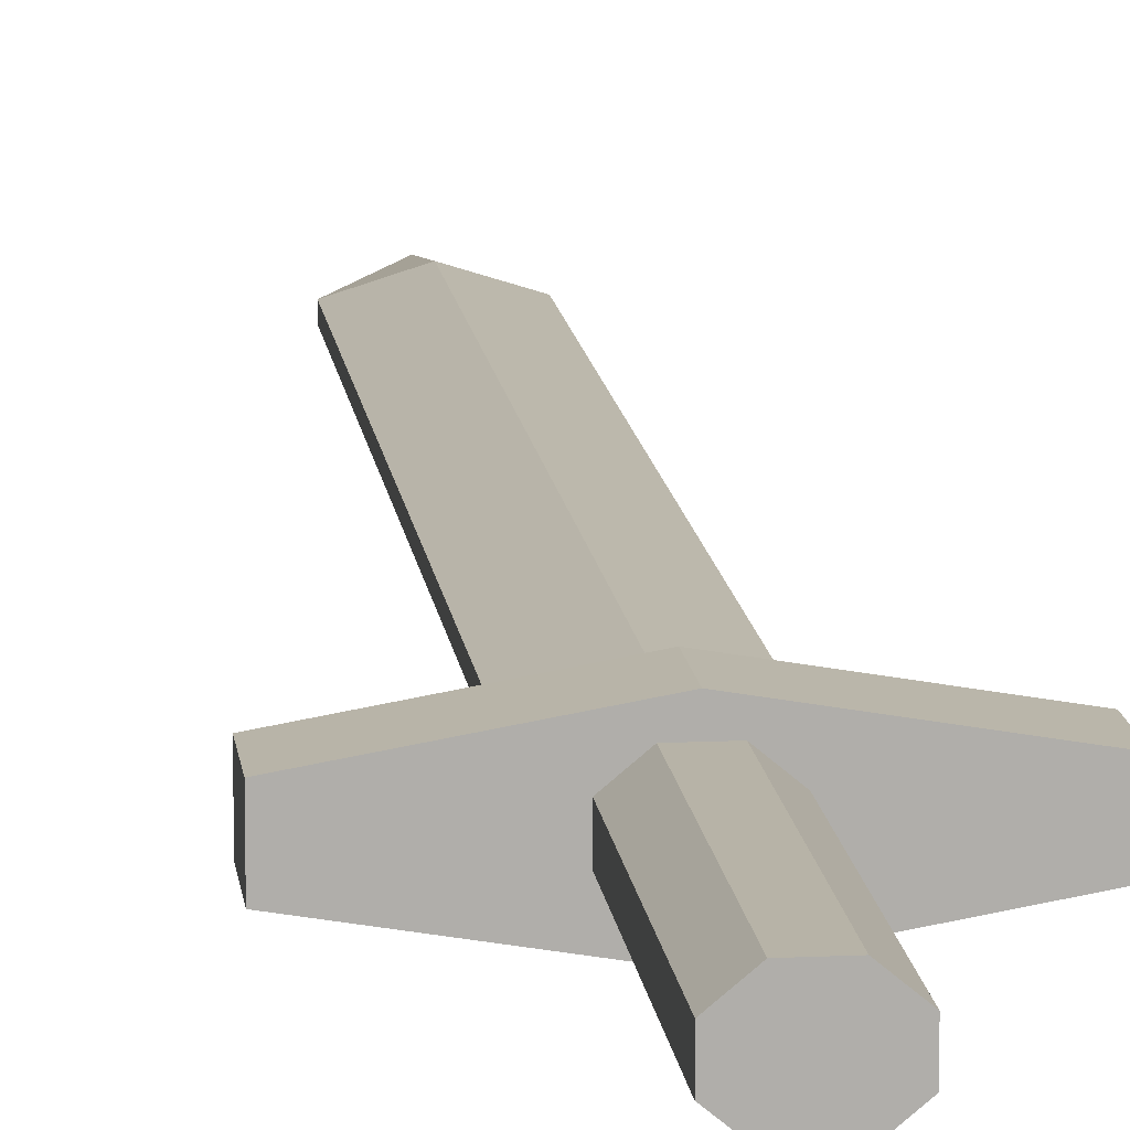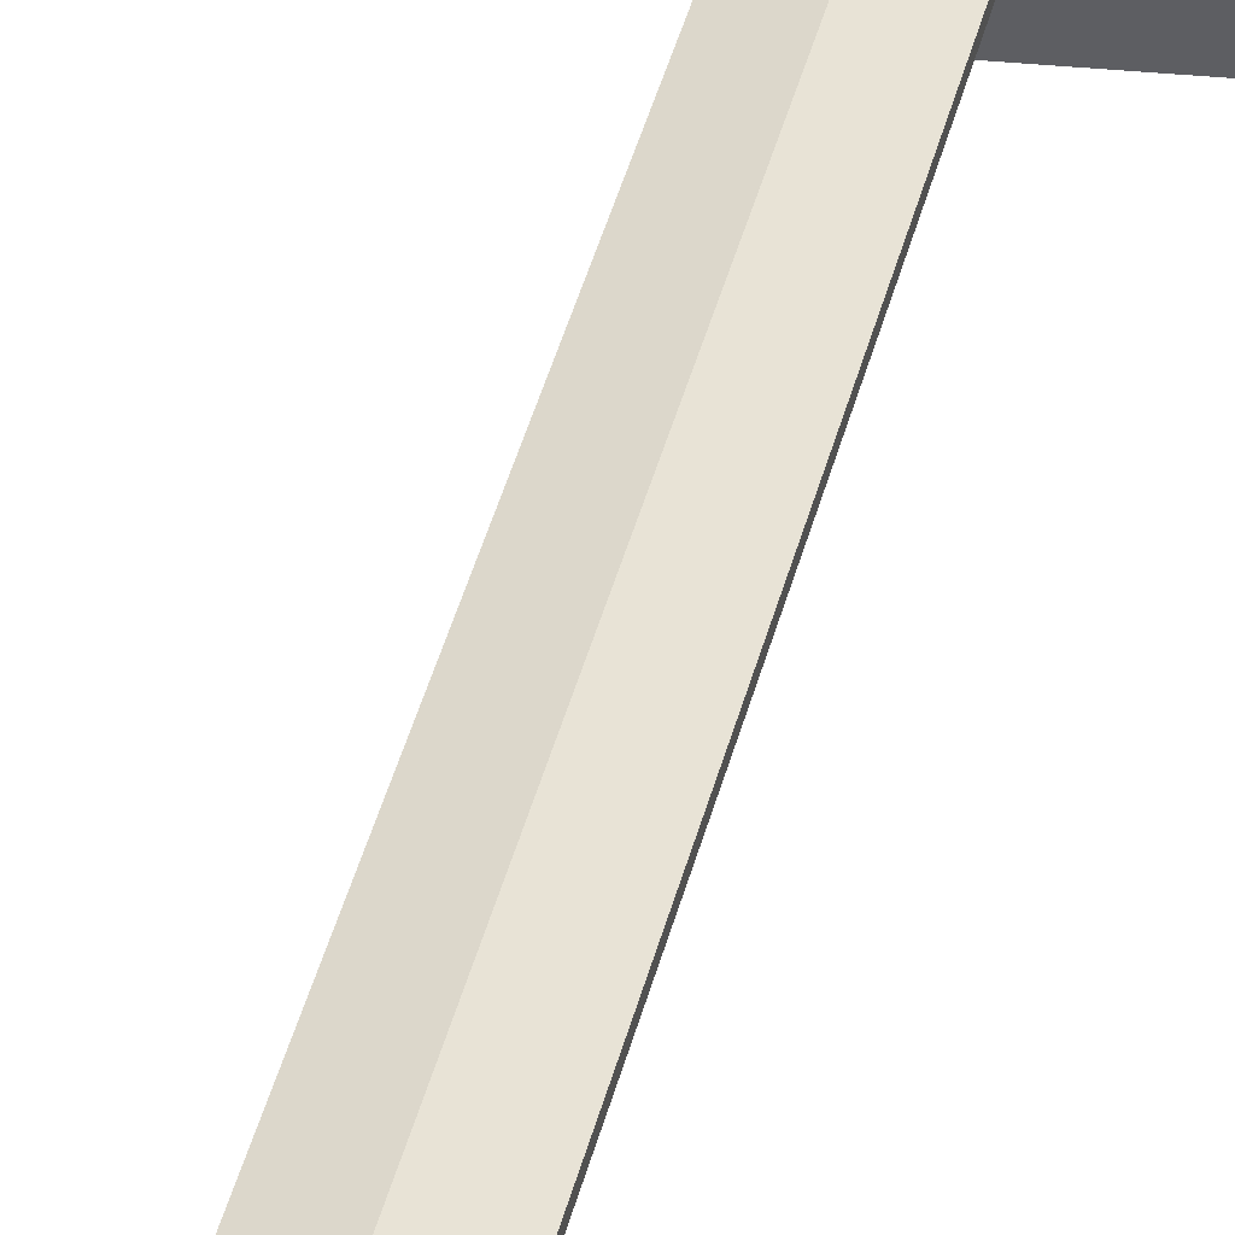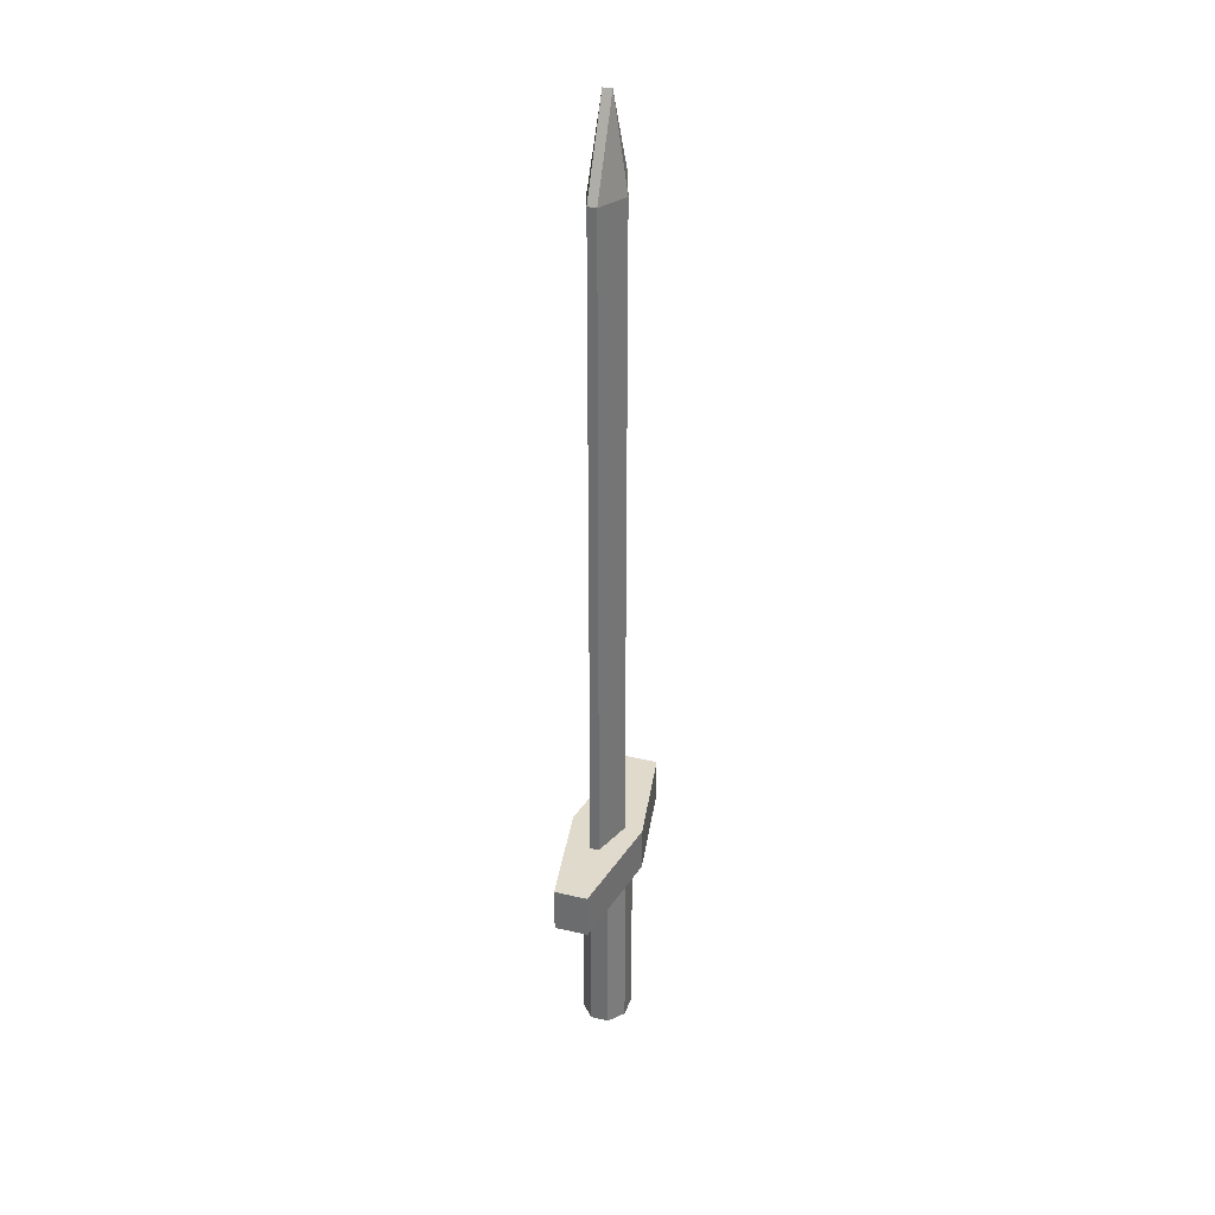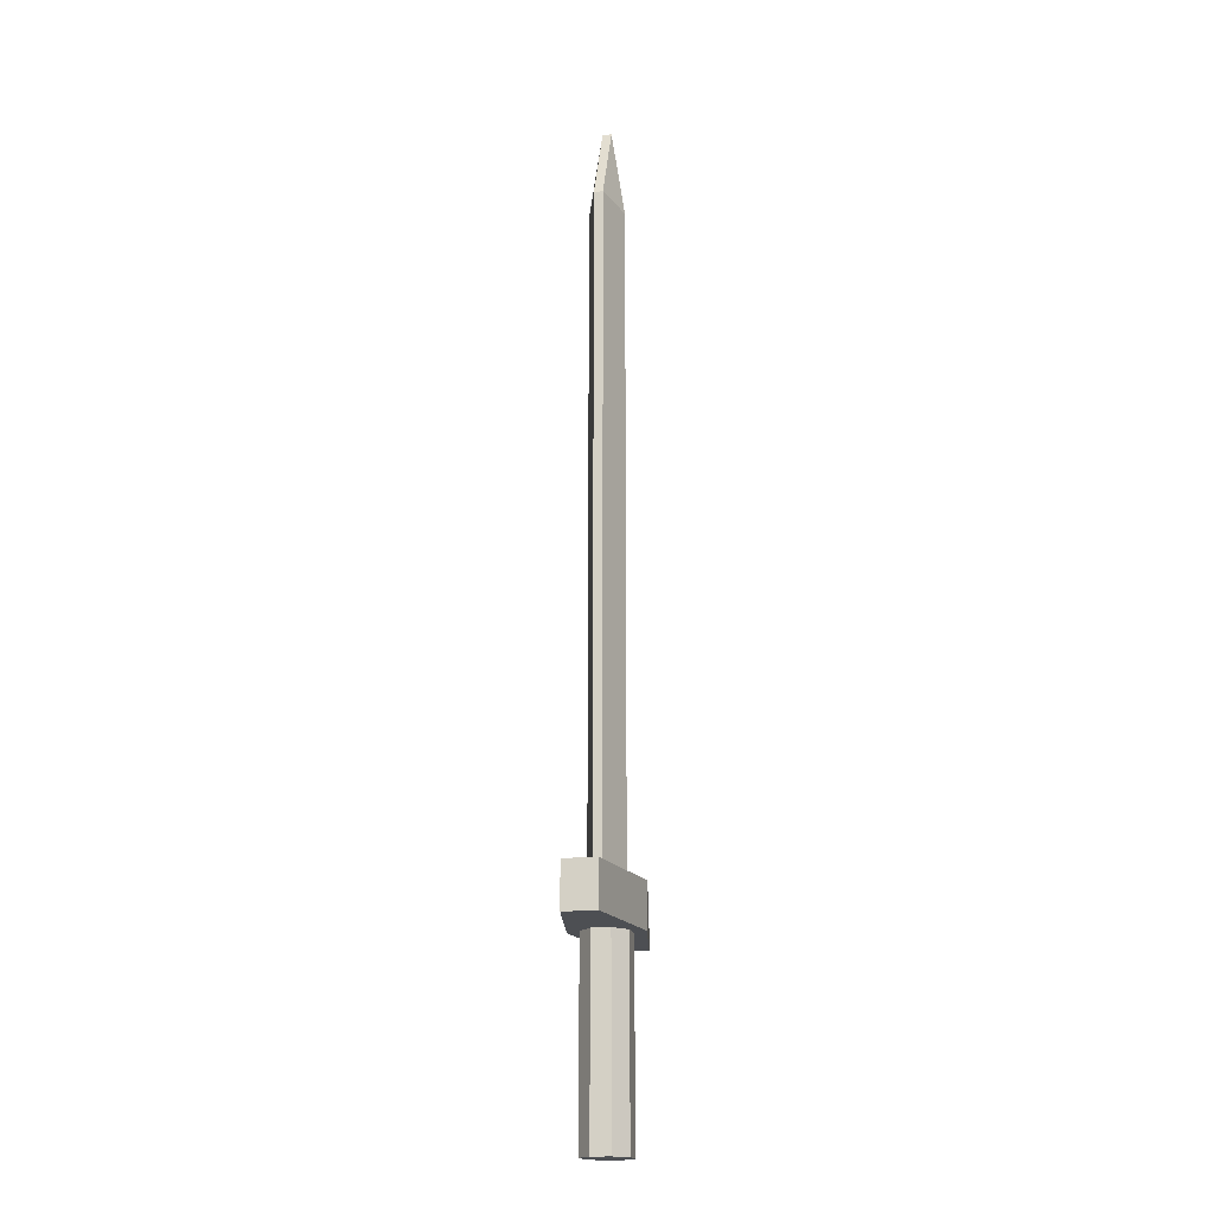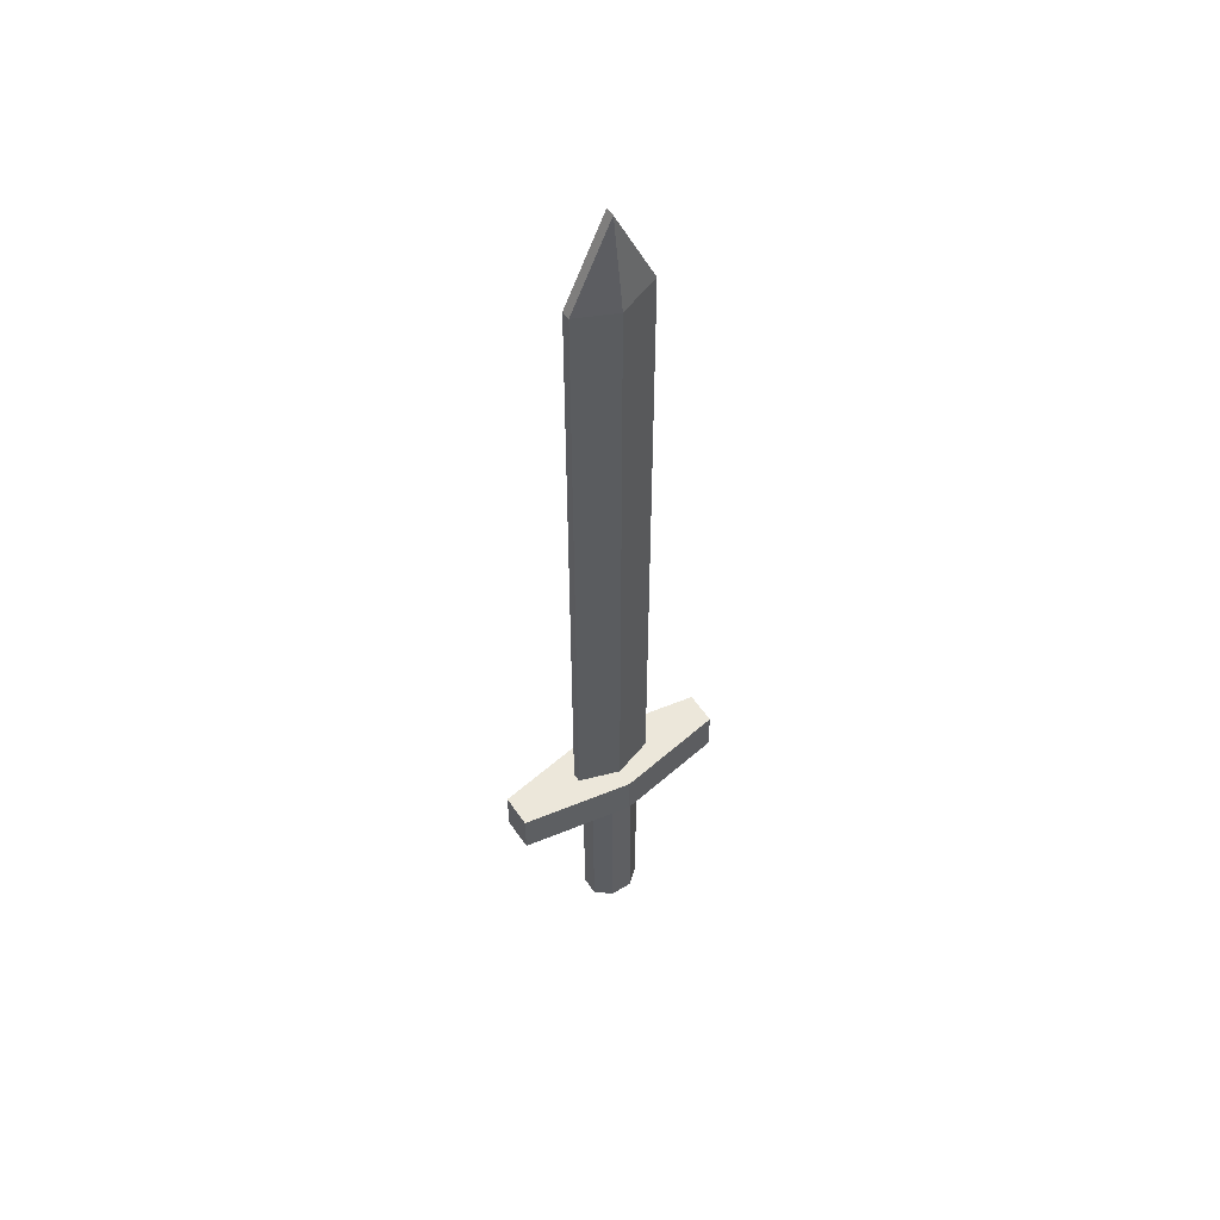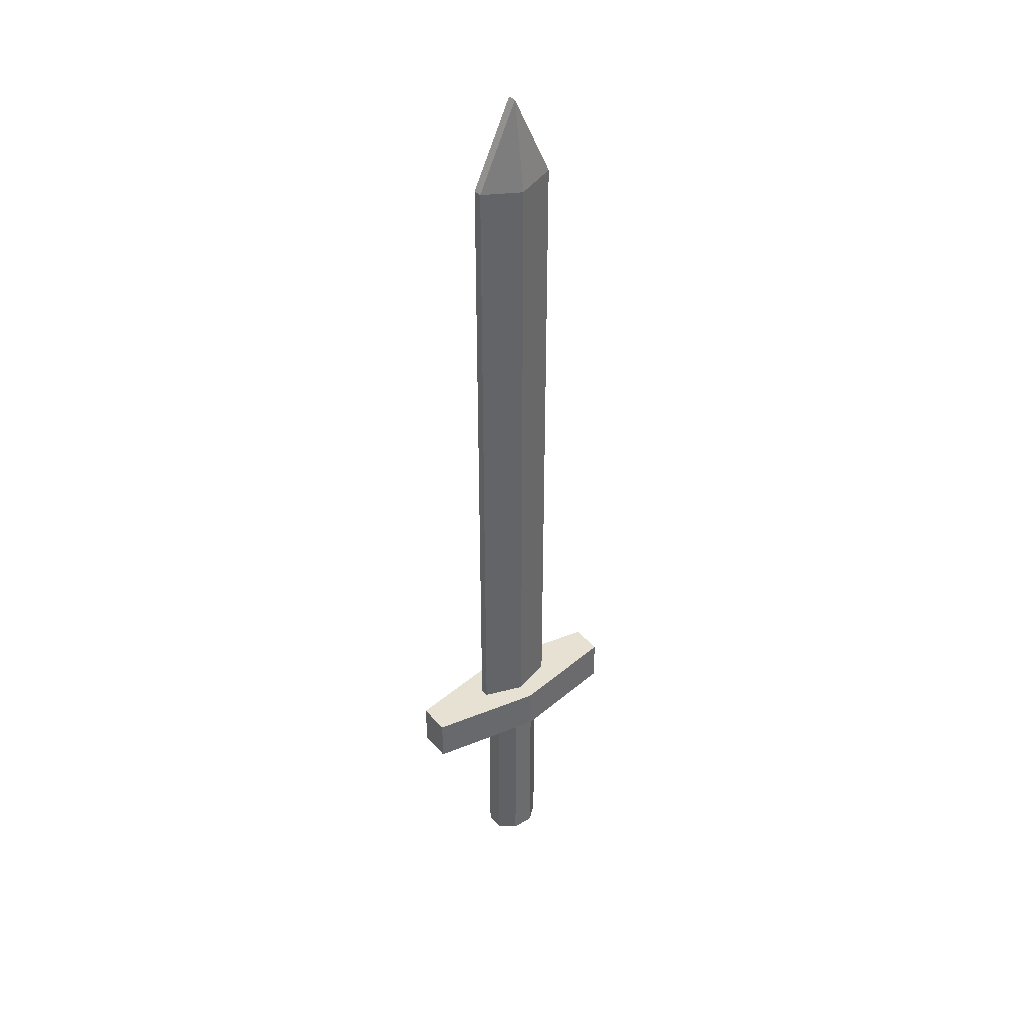
<metadata>
{"format":"obj","ext":"obj","renderer":"f3d","projection":"perspective","resolution":1024,"background":"white","views":[{"elev":12.6,"azim":-6.4,"up":"+Z"},{"elev":49.4,"azim":-164.4,"up":"+Z"},{"elev":33.1,"azim":108.1,"up":"+Y"},{"elev":-17.9,"azim":101.8,"up":"+Y"},{"elev":53.8,"azim":146.6,"up":"+Y"},{"elev":39.6,"azim":143.5,"up":"+Y"}]}
</metadata>
<code>
o cylinder
v 2.567e-17 0 -5.204e-17
v 2.567e-17 0.3125 -5.204e-17
v 0.01553 0 0.03125
v 0.01553 0.3125 0.03125
v 0.0375 0 0.01294
v 0.0375 0.3125 0.01294
v 0.0375 0 -0.01294
v 0.0375 0.3125 -0.01294
v 0.01553 0 -0.03125
v 0.01553 0.3125 -0.03125
v -0.01553 0 -0.03125
v -0.01553 0.3125 -0.03125
v -0.0375 0 -0.01294
v -0.0375 0.3125 -0.01294
v -0.0375 0 0.01294
v -0.0375 0.3125 0.01294
v -0.01553 0 0.03125
v -0.01553 0.3125 0.03125
f 5 3 1
f 3 5 6 4
f 4 6 2
f 7 5 1
f 5 7 8 6
f 6 8 2
f 9 7 1
f 7 9 10 8
f 8 10 2
f 11 9 1
f 9 11 12 10
f 10 12 2
f 13 11 1
f 11 13 14 12
f 12 14 2
f 15 13 1
f 13 15 16 14
f 14 16 2
f 17 15 1
f 15 17 18 16
f 16 18 2
f 3 17 1
f 17 3 4 18
f 18 4 2
o cuboid
v 0.1562 0.3312 0.02308
v 0.1562 0.3312 -0.02308
v 0.1562 0.2687 0.02308
v 0.1562 0.2687 -0.02308
v -0.1562 0.3312 0.02308
v -0.1562 0.3312 -0.02308
v -0.1562 0.2687 0.02308
v -0.1562 0.2687 -0.02308
v 0 0.3312 0.05
v 0 0.2687 0.05
v 0 0.2687 -0.05
v 0 0.3312 -0.05
f 20 19 21 22
f 25 23 24 26
f 23 27 30 24
f 26 29 28 25
f 25 28 27 23
f 24 30 29 26
f 19 27 28 21
f 21 28 29 22
f 22 29 30 20
f 20 30 27 19
o cuboid
v 0.05625 0.3125 0.00625
v 0.05625 0.3125 -0.00625
v -0.05625 0.3125 0.00625
v -0.05625 0.3125 -0.00625
v 1.561e-17 1.25 0.025
v 1.561e-17 0.3125 0.025
v 1.561e-17 0.3125 -0.025
v 1.561e-17 1.25 -0.025
v 1.561e-17 1.375 -0.00625
v 1.561e-17 1.375 0.00625
v 0.05625 1.256 0.00625
v -0.05625 1.256 0.00625
v -0.05625 1.256 -0.00625
v 0.05625 1.256 -0.00625
f 44 41 31 32
f 33 42 43 34
f 42 40 39 43
f 34 37 36 33
f 33 36 35 42
f 43 38 37 34
f 41 35 36 31
f 31 36 37 32
f 32 37 38 44
f 44 39 40 41
f 39 44 38
f 40 42 35
f 43 39 38
f 41 40 35
o WoodSword
v 2.567e-17 0 -5.204e-17
v 2.567e-17 0.3125 -5.204e-17
v 0.01553 0 0.03125
v 0.01553 0.3125 0.03125
v 0.0375 0 0.01294
v 0.0375 0.3125 0.01294
v 0.0375 0 -0.01294
v 0.0375 0.3125 -0.01294
v 0.01553 0 -0.03125
v 0.01553 0.3125 -0.03125
v -0.01553 0 -0.03125
v -0.01553 0.3125 -0.03125
v -0.0375 0 -0.01294
v -0.0375 0.3125 -0.01294
v -0.0375 0 0.01294
v -0.0375 0.3125 0.01294
v -0.01553 0 0.03125
v -0.01553 0.3125 0.03125
v 0.1562 0.3312 0.02308
v 0.1562 0.3312 -0.02308
v 0.1562 0.2687 0.02308
v 0.1562 0.2687 -0.02308
v -0.1562 0.3312 0.02308
v -0.1562 0.3312 -0.02308
v -0.1562 0.2687 0.02308
v -0.1562 0.2687 -0.02308
v 0 0.3312 0.05
v 0 0.2687 0.05
v 0 0.2687 -0.05
v 0 0.3312 -0.05
v 0.05625 0.3125 0.00625
v 0.05625 0.3125 -0.00625
v -0.05625 0.3125 0.00625
v -0.05625 0.3125 -0.00625
v 1.561e-17 1.25 0.025
v 1.561e-17 0.3125 0.025
v 1.561e-17 0.3125 -0.025
v 1.561e-17 1.25 -0.025
v 1.561e-17 1.375 -0.00625
v 1.561e-17 1.375 0.00625
v 0.05625 1.256 0.00625
v -0.05625 1.256 0.00625
v -0.05625 1.256 -0.00625
v 0.05625 1.256 -0.00625
f 49 47 45
f 47 49 50 48
f 48 50 46
f 51 49 45
f 49 51 52 50
f 50 52 46
f 53 51 45
f 51 53 54 52
f 52 54 46
f 55 53 45
f 53 55 56 54
f 54 56 46
f 57 55 45
f 55 57 58 56
f 56 58 46
f 59 57 45
f 57 59 60 58
f 58 60 46
f 61 59 45
f 59 61 62 60
f 60 62 46
f 47 61 45
f 61 47 48 62
f 62 48 46
f 64 63 65 66
f 69 67 68 70
f 67 71 74 68
f 70 73 72 69
f 69 72 71 67
f 68 74 73 70
f 63 71 72 65
f 65 72 73 66
f 66 73 74 64
f 64 74 71 63
f 88 85 75 76
f 77 86 87 78
f 86 84 83 87
f 78 81 80 77
f 77 80 79 86
f 87 82 81 78
f 85 79 80 75
f 75 80 81 76
f 76 81 82 88
f 88 83 84 85
f 83 88 82
f 84 86 79
f 87 83 82
f 85 84 79

</code>
